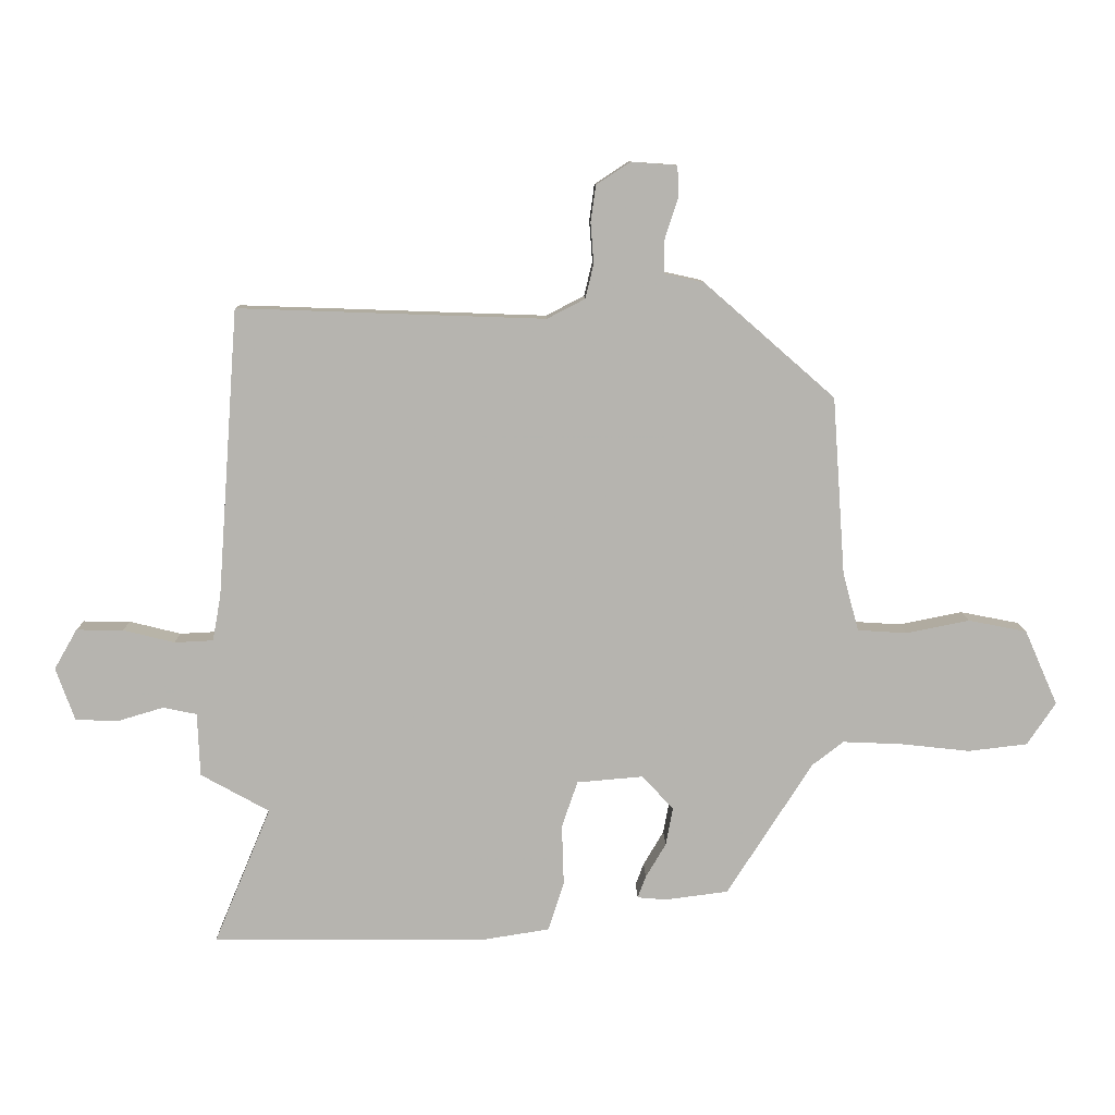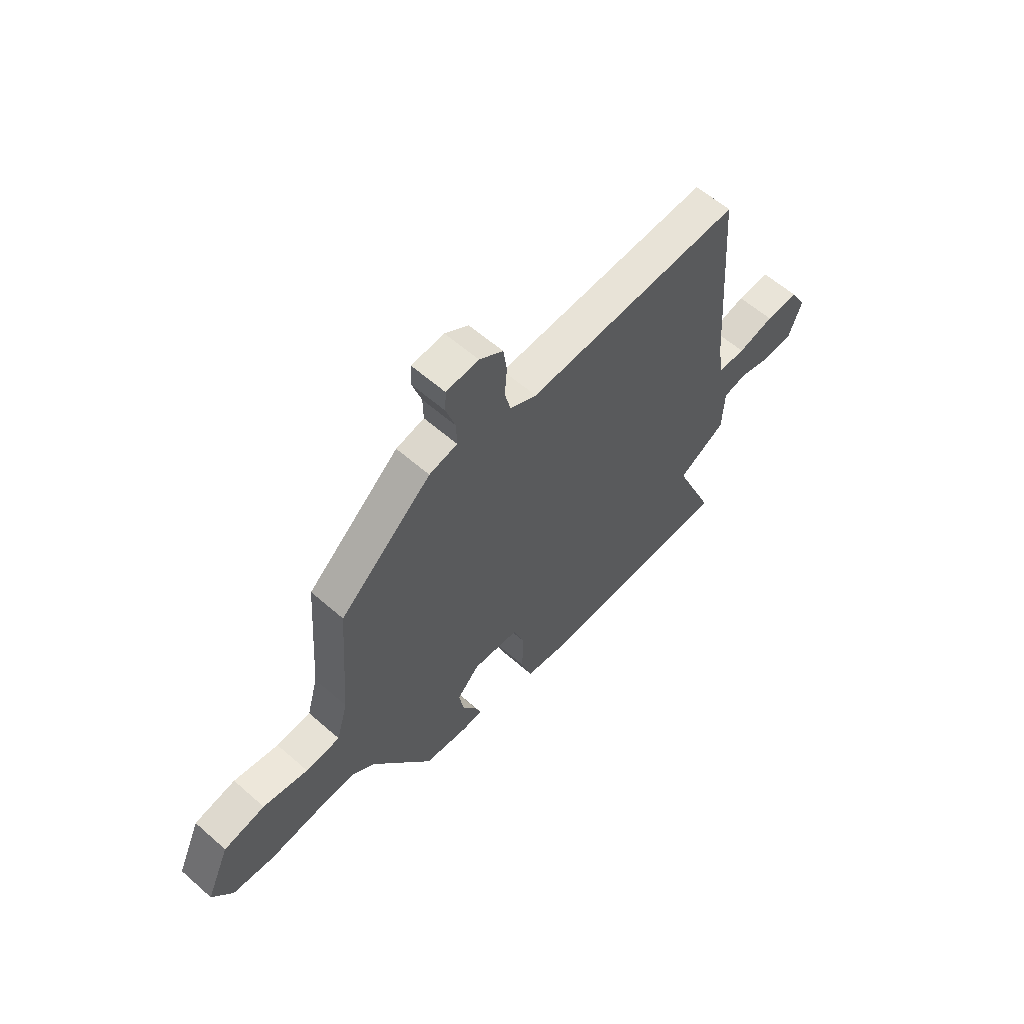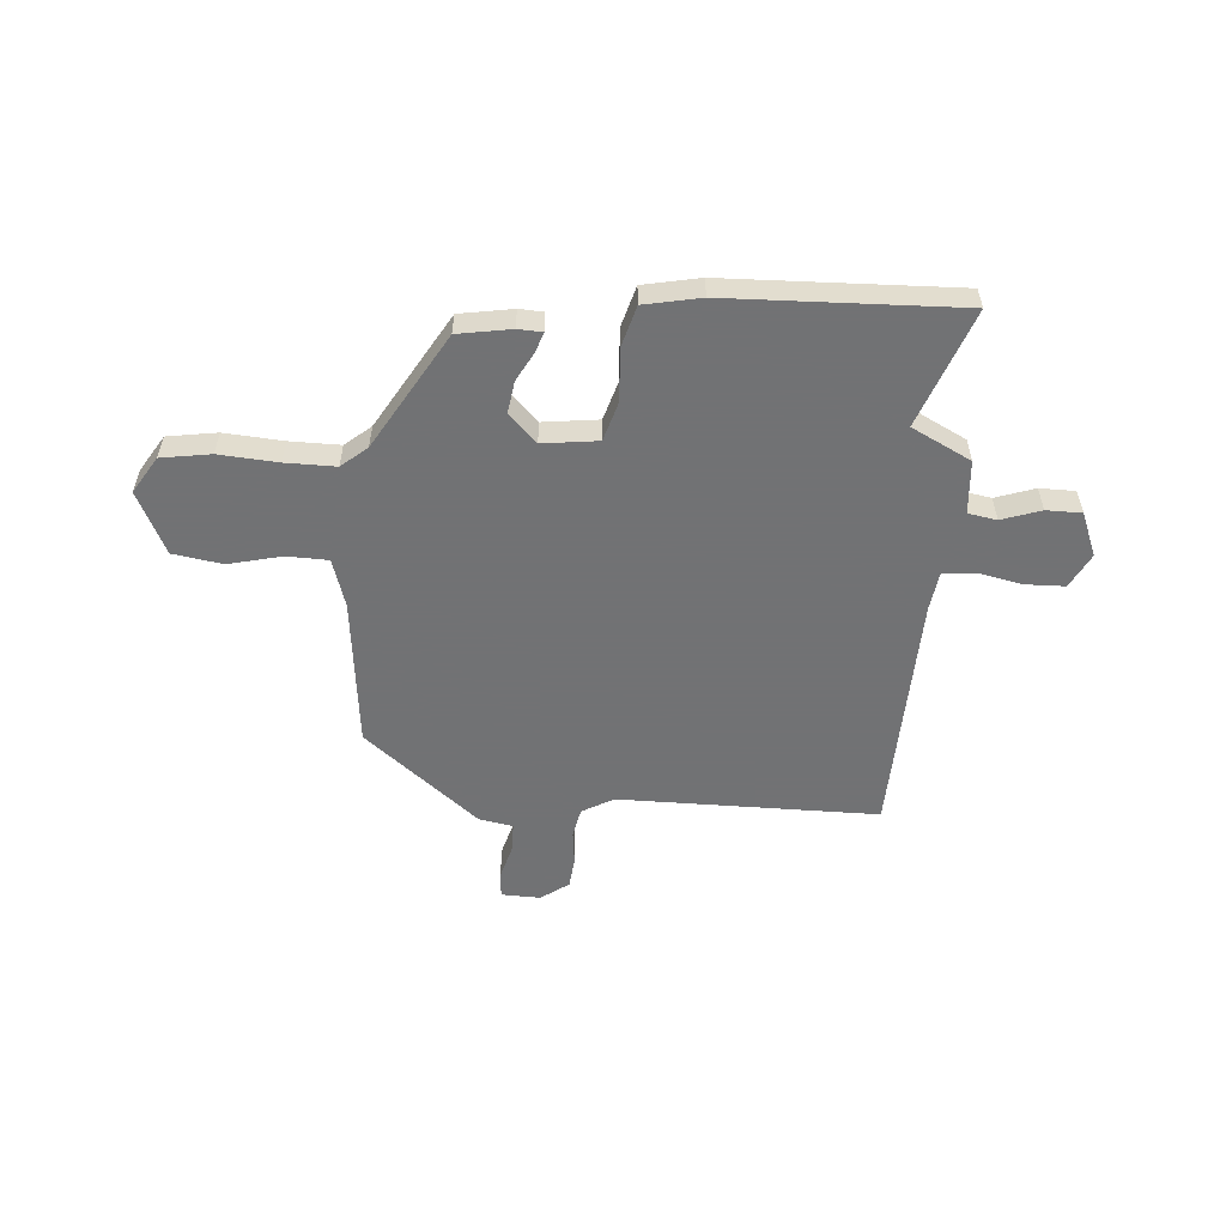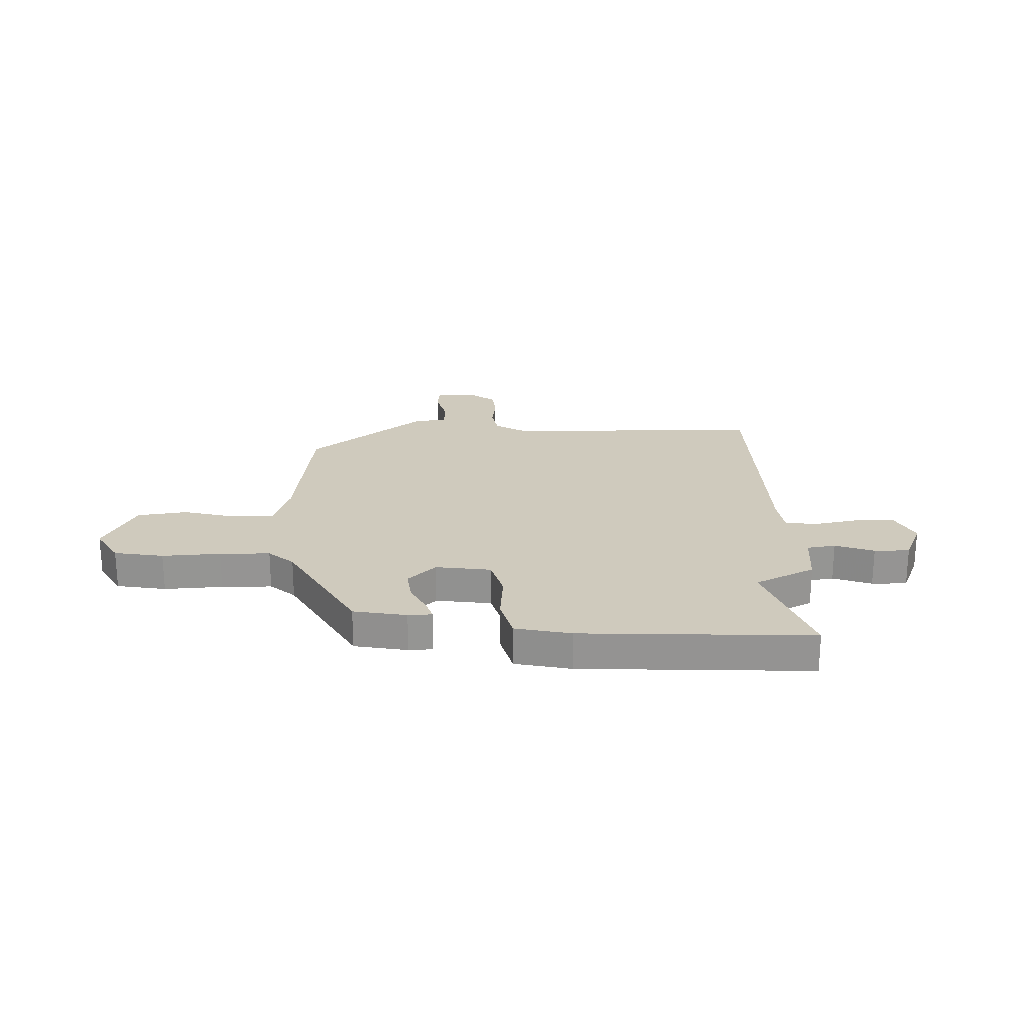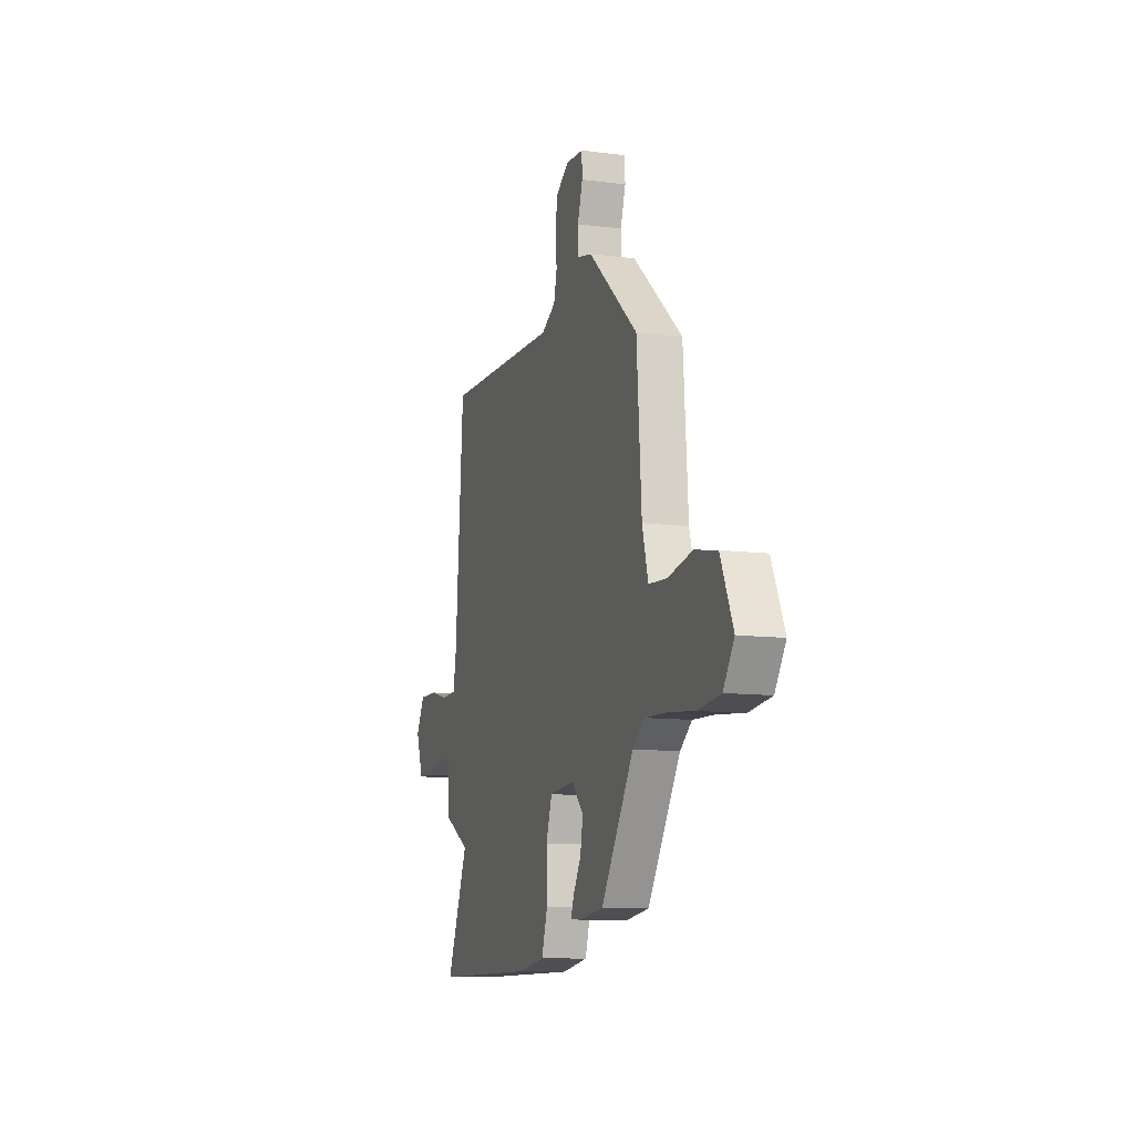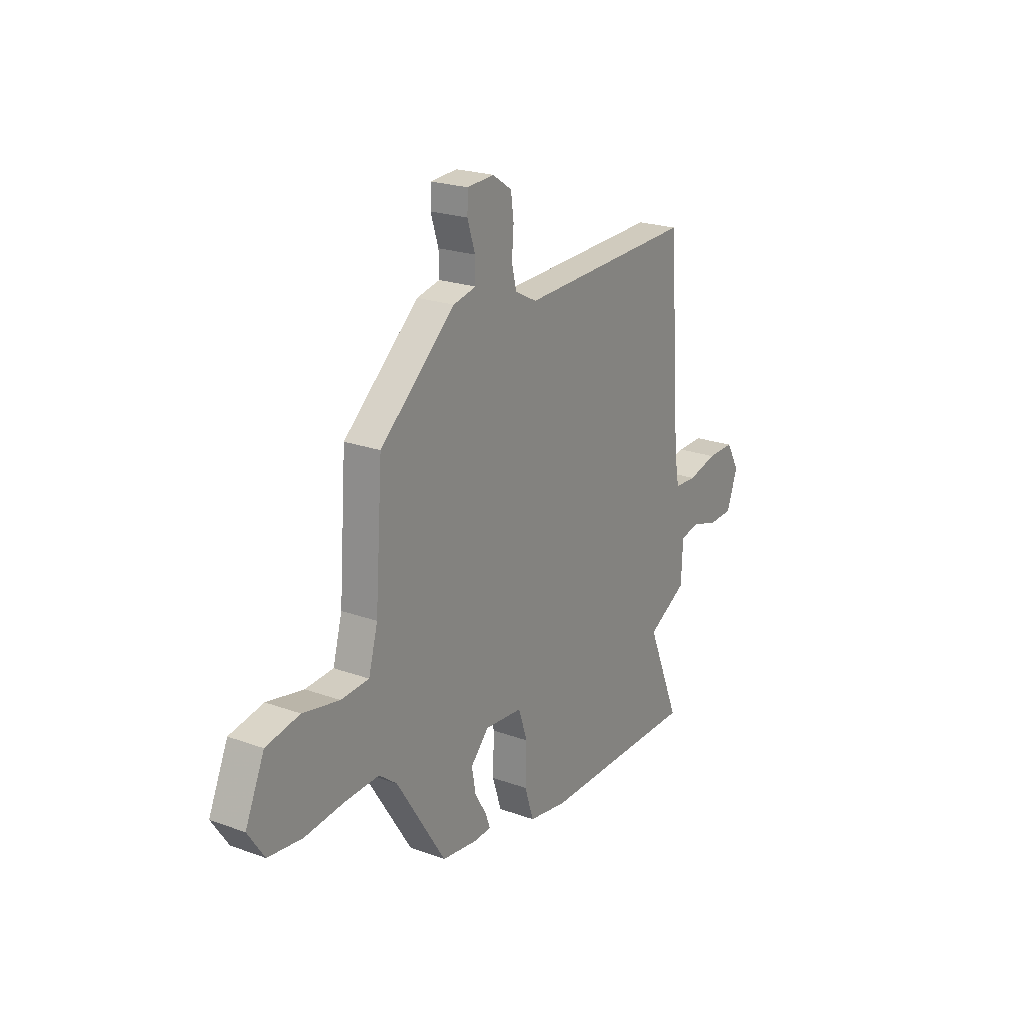
<metadata>
{"format":"obj","ext":"obj","renderer":"f3d","projection":"perspective","resolution":1024,"background":"white","views":[{"elev":9.8,"azim":-1.0,"up":"+Z"},{"elev":59.5,"azim":132.0,"up":"+Z"},{"elev":-55.6,"azim":177.8,"up":"+Y"},{"elev":23.0,"azim":-178.7,"up":"+Y"},{"elev":-10.8,"azim":72.3,"up":"+Z"},{"elev":22.1,"azim":122.3,"up":"+Z"}]}
</metadata>
<code>
v 0.475 0.07 0.35
v 0.495 0.07 0.069
v 0.52 0.07 -0.022
v 0.597 0.07 -0.027
v 0.697 0.07 -0.007
v 0.789 0.07 -0.025
v 0.841 0.07 -0.143
v 0.796 0.07 -0.21
v 0.703 0.07 -0.221
v 0.594 0.07 -0.209
v 0.5 0.07 -0.205
v 0.451 0.07 -0.243
v 0.316 0.07 -0.454
v 0.216 0.07 -0.467
v 0.171 0.07 -0.463
v 0.184 0.07 -0.428
v 0.216 0.07 -0.374
v 0.227 0.07 -0.314
v 0.177 0.07 -0.261
v 0.073 0.07 -0.27
v 0.048 0.07 -0.343
v 0.051 0.07 -0.439
v 0.026 0.07 -0.516
v -0.08 0.07 -0.533
v -0.513 0.07 -0.531
v -0.423 0.07 -0.315
v -0.531 0.07 -0.255
v -0.535 0.07 -0.155
v -0.588 0.07 -0.144
v -0.662 0.07 -0.166
v -0.728 0.07 -0.163
v -0.758 0.07 -0.08
v -0.722 0.07 -0.017
v -0.648 0.07 -0.018
v -0.567 0.07 -0.038
v -0.506 0.07 -0.035
v -0.493 0.07 0.037
v -0.46 0.07 0.491
v 0.024 0.07 0.474
v 0.084 0.07 0.505
v 0.097 0.07 0.559
v 0.092 0.07 0.623
v 0.1 0.07 0.68
v 0.153 0.07 0.715
v 0.226 0.07 0.71
v 0.228 0.07 0.662
v 0.207 0.07 0.597
v 0.206 0.07 0.544
v 0.269 0.07 0.53
v 0.475 0 0.35
v 0.495 0 0.069
v 0.52 0 -0.022
v 0.597 0 -0.027
v 0.697 0 -0.007
v 0.789 0 -0.025
v 0.841 0 -0.143
v 0.796 0 -0.21
v 0.703 0 -0.221
v 0.594 0 -0.209
v 0.5 0 -0.205
v 0.451 0 -0.243
v 0.316 0 -0.454
v 0.216 0 -0.467
v 0.171 0 -0.463
v 0.184 0 -0.428
v 0.216 0 -0.374
v 0.227 0 -0.314
v 0.177 0 -0.261
v 0.073 0 -0.27
v 0.048 0 -0.343
v 0.051 0 -0.439
v 0.026 0 -0.516
v -0.08 0 -0.533
v -0.513 0 -0.531
v -0.423 0 -0.315
v -0.531 0 -0.255
v -0.535 0 -0.155
v -0.588 0 -0.144
v -0.662 0 -0.166
v -0.728 0 -0.163
v -0.758 0 -0.08
v -0.722 0 -0.017
v -0.648 0 -0.018
v -0.567 0 -0.038
v -0.506 0 -0.035
v -0.493 0 0.037
v -0.46 0 0.491
v 0.024 0 0.474
v 0.084 0 0.505
v 0.097 0 0.559
v 0.092 0 0.623
v 0.1 0 0.68
v 0.153 0 0.715
v 0.226 0 0.71
v 0.228 0 0.662
v 0.207 0 0.597
v 0.206 0 0.544
v 0.269 0 0.53
f 48 49 1 2
f 45 46 47
f 44 45 47
f 43 44 47
f 42 43 47
f 41 42 47
f 40 41 47 48
f 48 2 3
f 40 48 3
f 39 40 3
f 37 38 39 3
f 33 34 35
f 32 33 35
f 31 32 35
f 30 31 35
f 29 30 35
f 28 29 35 36
f 26 27 28 36
f 24 25 26
f 23 24 26
f 22 23 26
f 21 22 26
f 26 36 37
f 21 26 37
f 20 21 37
f 15 16 17
f 14 15 17
f 13 14 17
f 12 13 17
f 11 12 17 18
f 8 9 10
f 7 8 10
f 6 7 10
f 5 6 10
f 4 5 10
f 4 10 11
f 3 4 11
f 37 3 11
f 20 37 11
f 19 20 11
f 11 18 19
f 51 50 98 97
f 96 95 94
f 96 94 93
f 96 93 92
f 96 92 91
f 96 91 90
f 97 96 90 89
f 52 51 97
f 52 97 89
f 52 89 88
f 52 88 87 86
f 84 83 82
f 84 82 81
f 84 81 80
f 84 80 79
f 84 79 78
f 85 84 78 77
f 85 77 76 75
f 75 74 73
f 75 73 72
f 75 72 71
f 75 71 70
f 86 85 75
f 86 75 70
f 86 70 69
f 66 65 64
f 66 64 63
f 66 63 62
f 66 62 61
f 67 66 61 60
f 59 58 57
f 59 57 56
f 59 56 55
f 59 55 54
f 59 54 53
f 60 59 53
f 60 53 52
f 60 52 86
f 60 86 69
f 60 69 68
f 68 67 60
f 1 50 51 2
f 2 51 52 3
f 3 52 53 4
f 4 53 54 5
f 5 54 55 6
f 6 55 56 7
f 7 56 57 8
f 8 57 58 9
f 9 58 59 10
f 10 59 60 11
f 11 60 61 12
f 12 61 62 13
f 13 62 63 14
f 14 63 64 15
f 15 64 65 16
f 16 65 66 17
f 17 66 67 18
f 18 67 68 19
f 19 68 69 20
f 20 69 70 21
f 21 70 71 22
f 22 71 72 23
f 23 72 73 24
f 24 73 74 25
f 25 74 75 26
f 26 75 76 27
f 27 76 77 28
f 28 77 78 29
f 29 78 79 30
f 30 79 80 31
f 31 80 81 32
f 32 81 82 33
f 33 82 83 34
f 34 83 84 35
f 35 84 85 36
f 36 85 86 37
f 37 86 87 38
f 38 87 88 39
f 39 88 89 40
f 40 89 90 41
f 41 90 91 42
f 42 91 92 43
f 43 92 93 44
f 44 93 94 45
f 45 94 95 46
f 46 95 96 47
f 47 96 97 48
f 48 97 98 49
f 49 98 50 1

</code>
